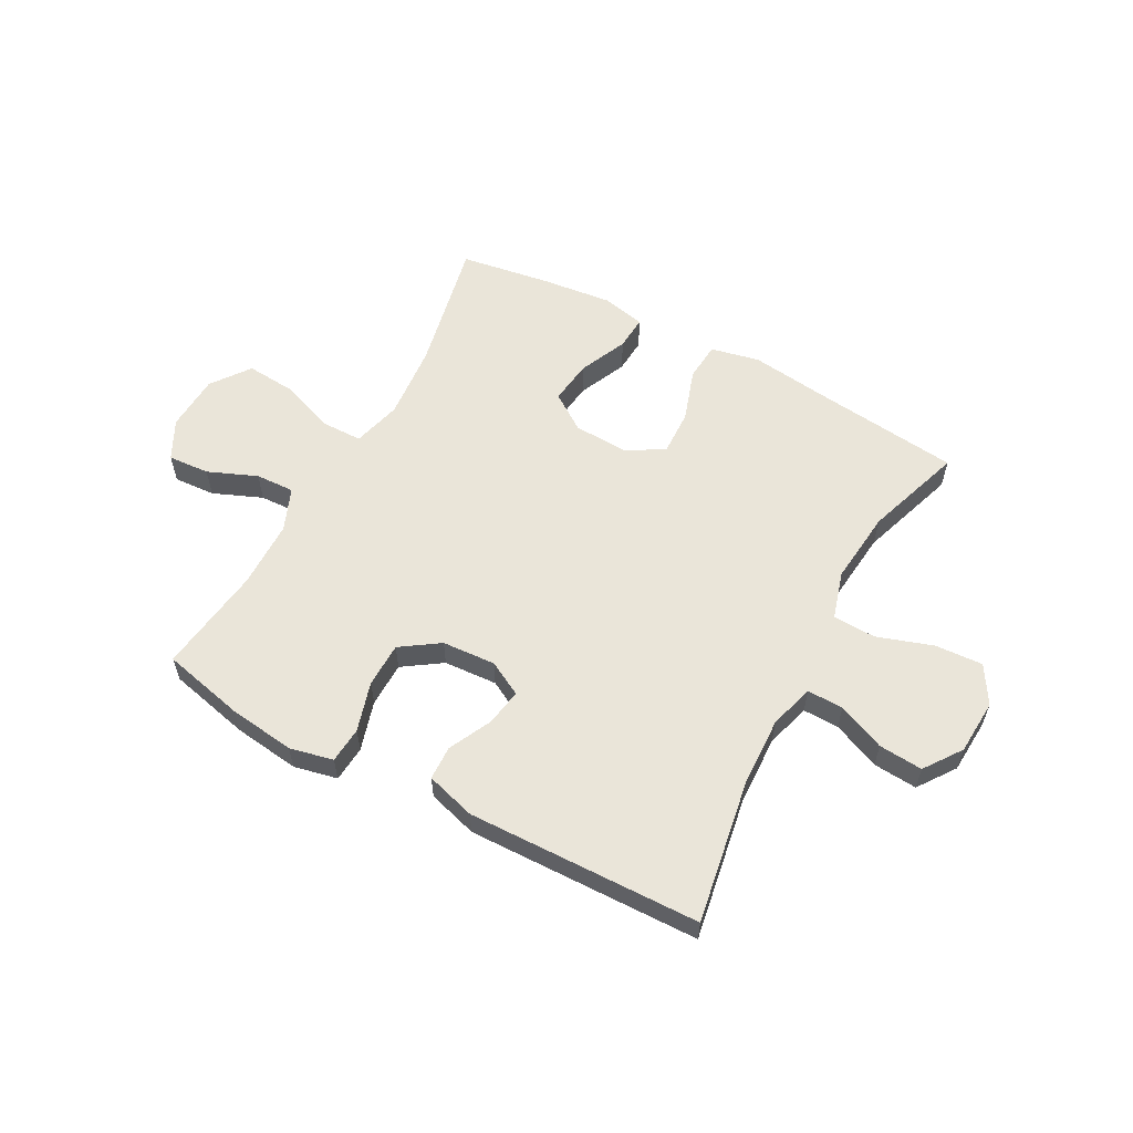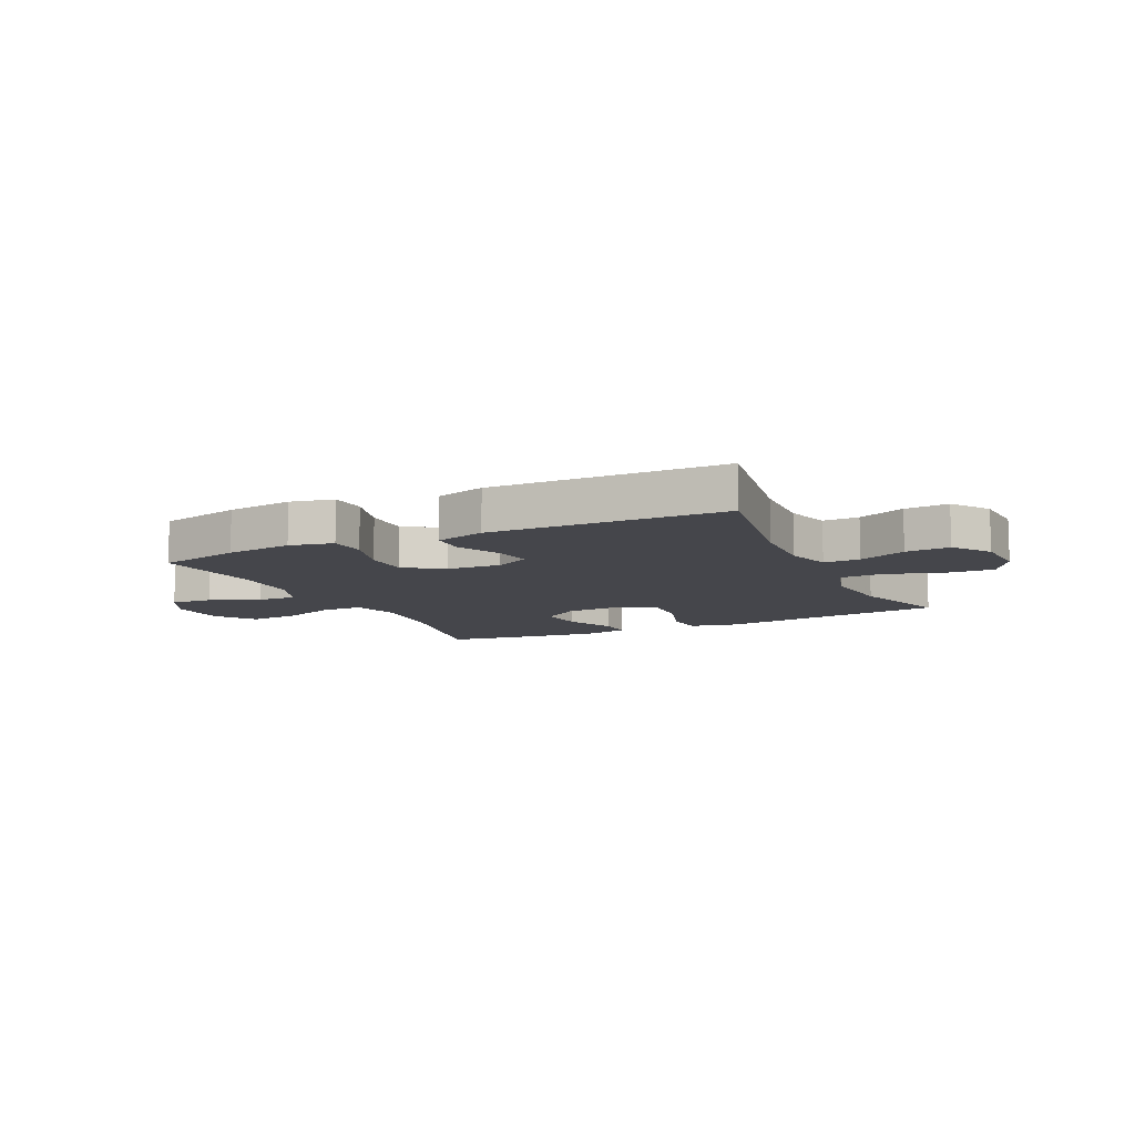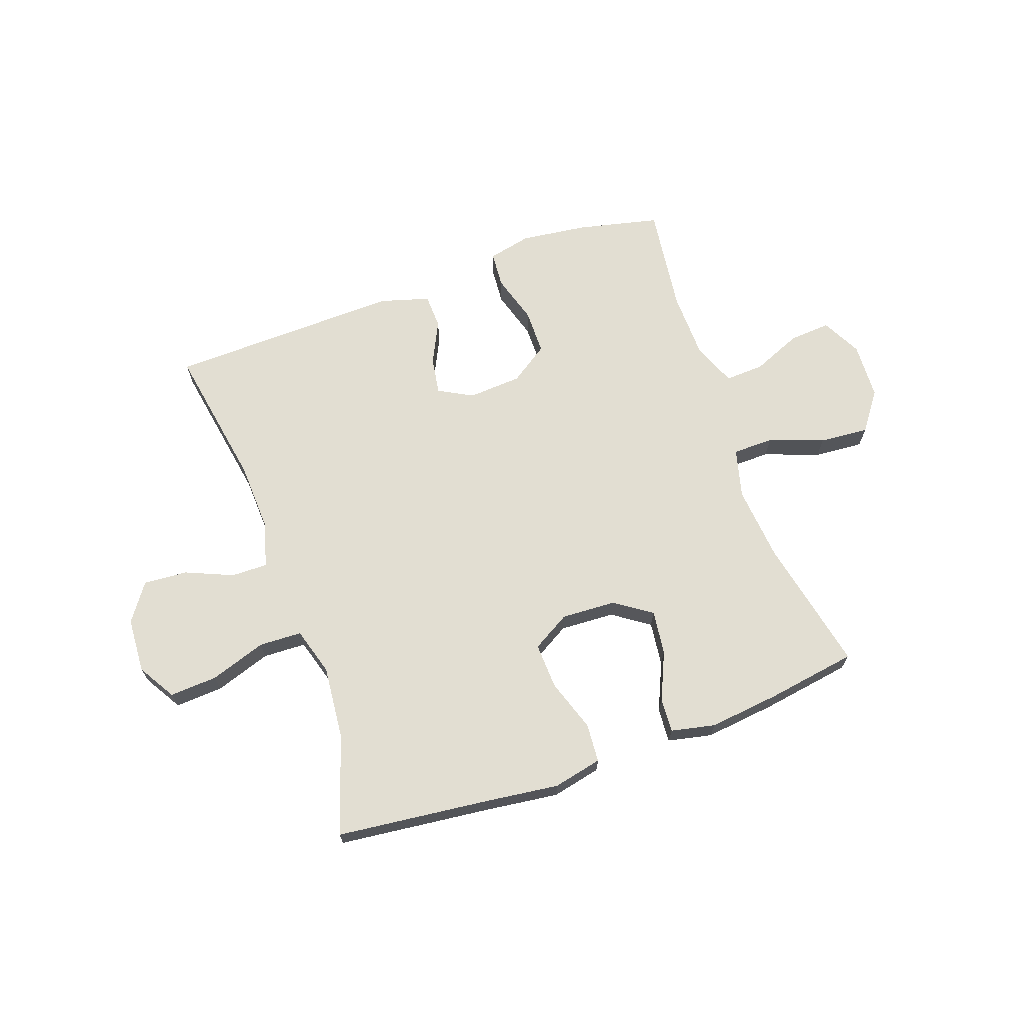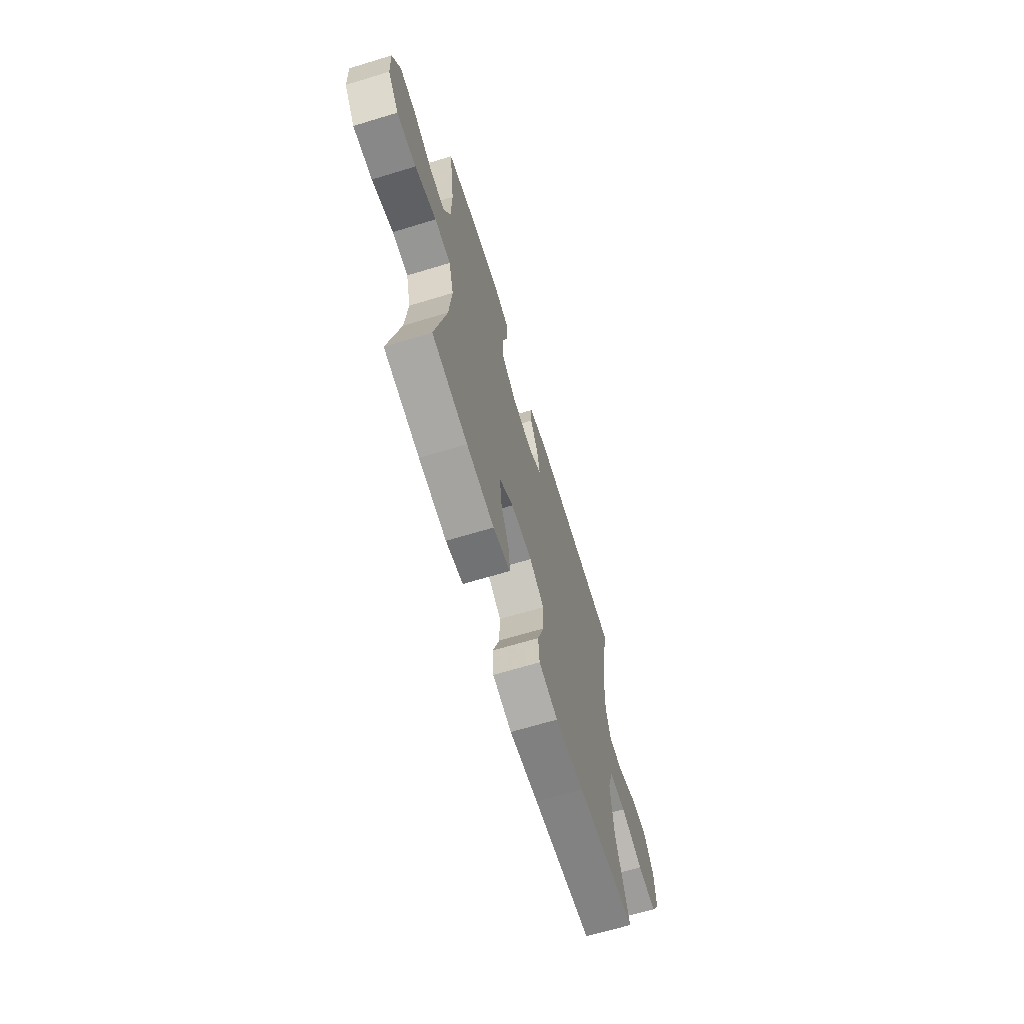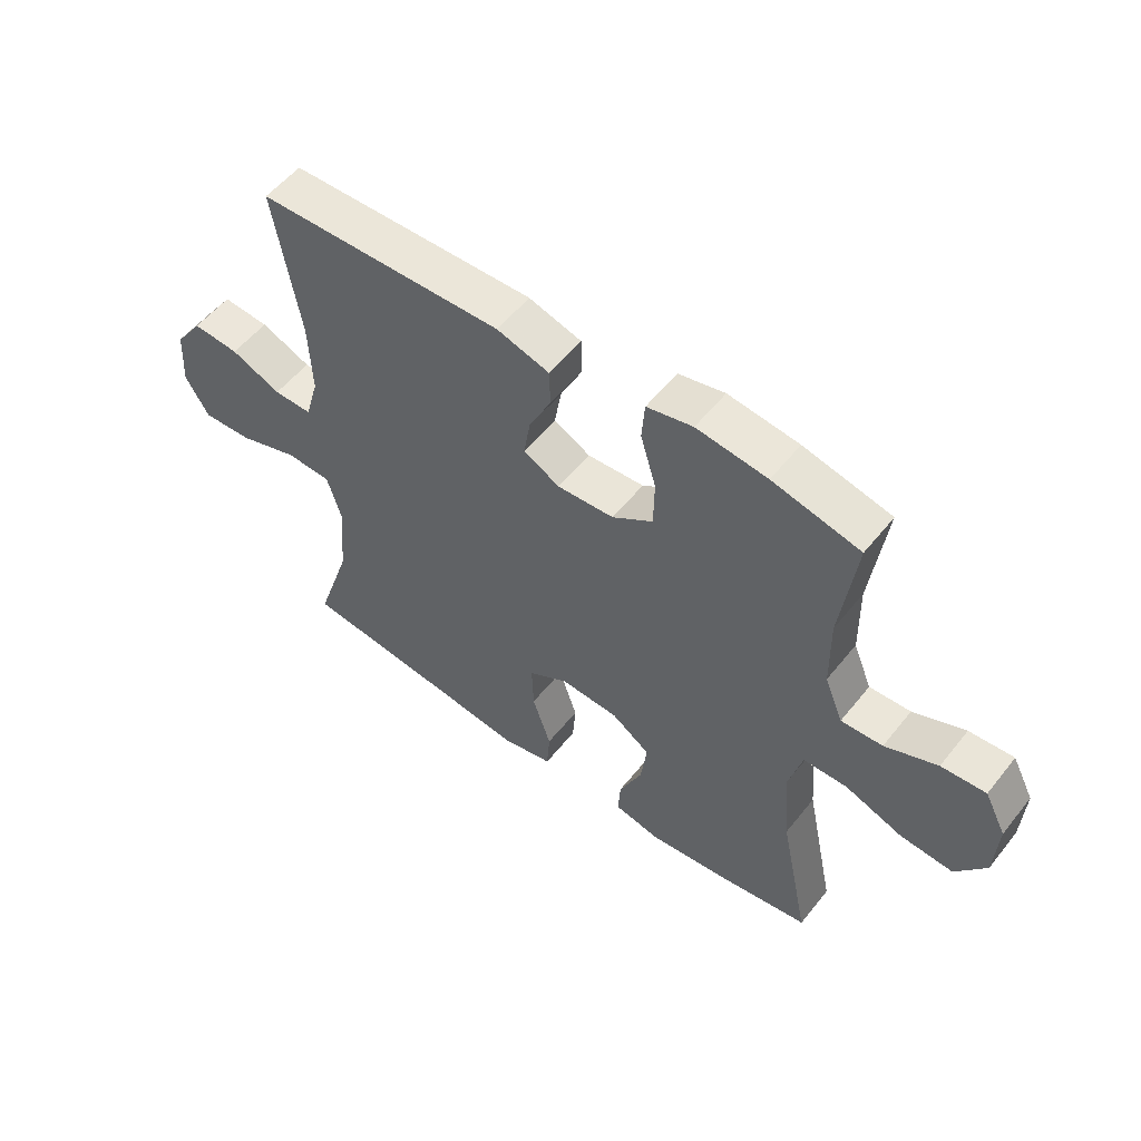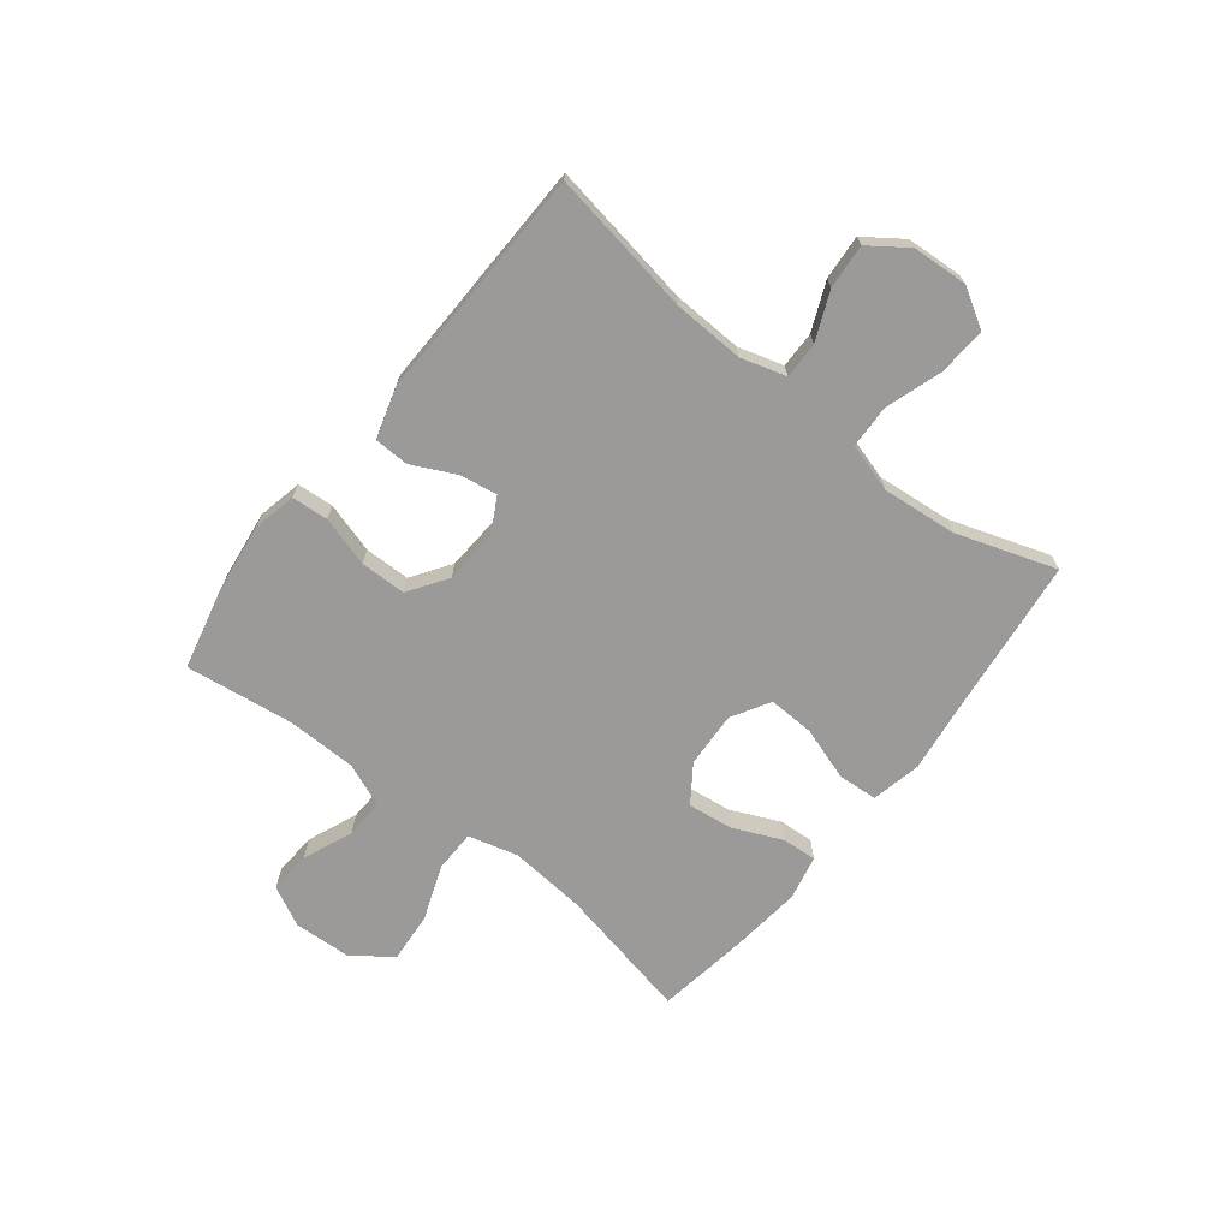
<metadata>
{"format":"obj","ext":"obj","renderer":"f3d","projection":"perspective","resolution":1024,"background":"white","views":[{"elev":58.3,"azim":28.4,"up":"+Y"},{"elev":-10.0,"azim":25.4,"up":"+Y"},{"elev":68.0,"azim":160.3,"up":"+Y"},{"elev":-67.0,"azim":-73.1,"up":"+Z"},{"elev":54.6,"azim":-142.2,"up":"+Z"},{"elev":-69.5,"azim":51.8,"up":"+Y"}]}
</metadata>
<code>
v 0.5 0.07 -0.5
v 0.231 0.07 -0.531
v 0.099 0.07 -0.548
v 0.012 0.07 -0.529
v 0.007 0.07 -0.46
v 0.038 0.07 -0.367
v 0.041 0.07 -0.286
v -0.026 0.07 -0.247
v -0.123 0.07 -0.252
v -0.188 0.07 -0.297
v -0.178 0.07 -0.376
v -0.14 0.07 -0.461
v -0.136 0.07 -0.522
v -0.214 0.07 -0.539
v -0.339 0.07 -0.525
v -0.5 0.07 -0.5
v -0.45 0.07 -0.262
v -0.438 0.07 -0.128
v -0.461 0.07 -0.041
v -0.534 0.07 -0.04
v -0.631 0.07 -0.076
v -0.719 0.07 -0.083
v -0.769 0.07 -0.015
v -0.774 0.07 0.086
v -0.738 0.07 0.156
v -0.664 0.07 0.151
v -0.577 0.07 0.115
v -0.508 0.07 0.112
v -0.477 0.07 0.188
v -0.475 0.07 0.309
v -0.5 0.07 0.5
v -0.354 0.07 0.534
v -0.236 0.07 0.549
v -0.159 0.07 0.532
v -0.154 0.07 0.468
v -0.18 0.07 0.38
v -0.179 0.07 0.3
v -0.111 0.07 0.254
v -0.016 0.07 0.248
v 0.045 0.07 0.281
v 0.034 0.07 0.347
v -0.003 0.07 0.423
v -0.001 0.07 0.484
v 0.087 0.07 0.51
v 0.5 0.07 0.5
v 0.457 0.07 0.246
v 0.452 0.07 0.122
v 0.475 0.07 0.043
v 0.539 0.07 0.044
v 0.623 0.07 0.08
v 0.701 0.07 0.086
v 0.748 0.07 0.02
v 0.754 0.07 -0.078
v 0.714 0.07 -0.145
v 0.629 0.07 -0.14
v 0.53 0.07 -0.107
v 0.454 0.07 -0.11
v 0.429 0.07 -0.195
v 0.442 0.07 -0.326
v 0.5 0 -0.5
v 0.231 0 -0.531
v 0.099 0 -0.548
v 0.012 0 -0.529
v 0.007 0 -0.46
v 0.038 0 -0.367
v 0.041 0 -0.286
v -0.026 0 -0.247
v -0.123 0 -0.252
v -0.188 0 -0.297
v -0.178 0 -0.376
v -0.14 0 -0.461
v -0.136 0 -0.522
v -0.214 0 -0.539
v -0.339 0 -0.525
v -0.5 0 -0.5
v -0.45 0 -0.262
v -0.438 0 -0.128
v -0.461 0 -0.041
v -0.534 0 -0.04
v -0.631 0 -0.076
v -0.719 0 -0.083
v -0.769 0 -0.015
v -0.774 0 0.086
v -0.738 0 0.156
v -0.664 0 0.151
v -0.577 0 0.115
v -0.508 0 0.112
v -0.477 0 0.188
v -0.475 0 0.309
v -0.5 0 0.5
v -0.354 0 0.534
v -0.236 0 0.549
v -0.159 0 0.532
v -0.154 0 0.468
v -0.18 0 0.38
v -0.179 0 0.3
v -0.111 0 0.254
v -0.016 0 0.248
v 0.045 0 0.281
v 0.034 0 0.347
v -0.003 0 0.423
v -0.001 0 0.484
v 0.087 0 0.51
v 0.5 0 0.5
v 0.457 0 0.246
v 0.452 0 0.122
v 0.475 0 0.043
v 0.539 0 0.044
v 0.623 0 0.08
v 0.701 0 0.086
v 0.748 0 0.02
v 0.754 0 -0.078
v 0.714 0 -0.145
v 0.629 0 -0.14
v 0.53 0 -0.107
v 0.454 0 -0.11
v 0.429 0 -0.195
v 0.442 0 -0.326
f 54 55 56
f 53 54 56
f 52 53 56
f 51 52 56
f 50 51 56
f 49 50 56
f 48 49 56 57
f 47 48 57 58
f 44 45 46
f 43 44 46
f 42 43 46
f 41 42 46
f 46 47 58
f 41 46 58
f 40 41 58
f 34 35 36
f 33 34 36
f 32 33 36
f 31 32 36
f 30 31 36
f 29 30 36 37
f 28 29 37 38
f 25 26 27
f 24 25 27
f 23 24 27
f 22 23 27
f 21 22 27
f 20 21 27
f 19 20 27 28
f 15 16 17
f 14 15 17
f 13 14 17
f 12 13 17
f 11 12 17
f 10 11 17 18
f 9 10 18 19
f 4 5 6
f 3 4 6
f 2 3 6
f 2 6 7
f 1 2 7
f 59 1 7
f 59 7 8
f 58 59 8
f 40 58 8
f 39 40 8
f 28 38 39
f 19 28 39
f 9 19 39
f 8 9 39
f 115 114 113
f 115 113 112
f 115 112 111
f 115 111 110
f 115 110 109
f 115 109 108
f 116 115 108 107
f 117 116 107 106
f 105 104 103
f 105 103 102
f 105 102 101
f 105 101 100
f 117 106 105
f 117 105 100
f 117 100 99
f 95 94 93
f 95 93 92
f 95 92 91
f 95 91 90
f 95 90 89
f 96 95 89 88
f 97 96 88 87
f 86 85 84
f 86 84 83
f 86 83 82
f 86 82 81
f 86 81 80
f 86 80 79
f 87 86 79 78
f 76 75 74
f 76 74 73
f 76 73 72
f 76 72 71
f 76 71 70
f 77 76 70 69
f 78 77 69 68
f 65 64 63
f 65 63 62
f 65 62 61
f 66 65 61
f 66 61 60
f 66 60 118
f 67 66 118
f 67 118 117
f 67 117 99
f 67 99 98
f 98 97 87
f 98 87 78
f 98 78 68
f 98 68 67
f 1 60 61 2
f 2 61 62 3
f 3 62 63 4
f 4 63 64 5
f 5 64 65 6
f 6 65 66 7
f 7 66 67 8
f 8 67 68 9
f 9 68 69 10
f 10 69 70 11
f 11 70 71 12
f 12 71 72 13
f 13 72 73 14
f 14 73 74 15
f 15 74 75 16
f 16 75 76 17
f 17 76 77 18
f 18 77 78 19
f 19 78 79 20
f 20 79 80 21
f 21 80 81 22
f 22 81 82 23
f 23 82 83 24
f 24 83 84 25
f 25 84 85 26
f 26 85 86 27
f 27 86 87 28
f 28 87 88 29
f 29 88 89 30
f 30 89 90 31
f 31 90 91 32
f 32 91 92 33
f 33 92 93 34
f 34 93 94 35
f 35 94 95 36
f 36 95 96 37
f 37 96 97 38
f 38 97 98 39
f 39 98 99 40
f 40 99 100 41
f 41 100 101 42
f 42 101 102 43
f 43 102 103 44
f 44 103 104 45
f 45 104 105 46
f 46 105 106 47
f 47 106 107 48
f 48 107 108 49
f 49 108 109 50
f 50 109 110 51
f 51 110 111 52
f 52 111 112 53
f 53 112 113 54
f 54 113 114 55
f 55 114 115 56
f 56 115 116 57
f 57 116 117 58
f 58 117 118 59
f 59 118 60 1

</code>
